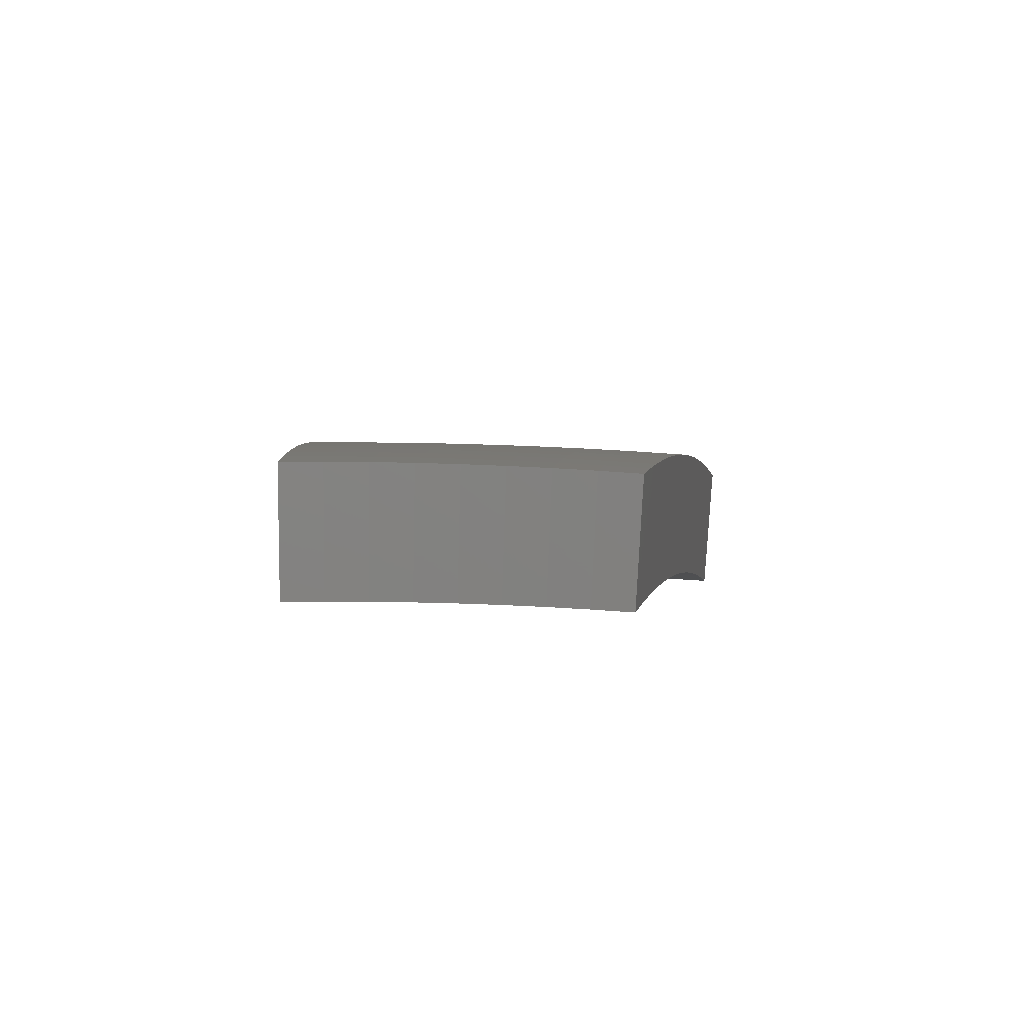
<metadata>
{"format":"stl","ext":"stl","renderer":"f3d","projection":"perspective","resolution":1024,"background":"white","views":[{"elev":27.4,"azim":-30.7,"up":"+Z"}]}
</metadata>
<code>
# stl→obj: 432 verts, 860 faces
v 2.548 3.036 10.89
v 2.481 3.091 10.89
v 2.623 3.126 10.84
v 2.552 3.18 10.84
v 2.624 3.27 10.79
v 2.551 3.325 10.79
v 2.621 3.416 10.74
v 2.545 3.471 10.74
v 2.613 3.564 10.69
v 2.534 3.618 10.69
v 2.599 3.712 10.64
v 2.517 3.766 10.64
v 2.58 3.861 10.59
v 2.494 3.915 10.59
v 2.555 4.011 10.53
v 2.466 4.064 10.53
v 2.495 4.112 10.5
v 2.384 4.129 10.52
v 2.44 4.226 10.47
v 2.412 3.144 10.89
v 2.481 3.233 10.84
v 2.477 3.378 10.79
v 2.468 3.524 10.74
v 2.453 3.671 10.69
v 2.433 3.818 10.64
v 2.407 3.966 10.59
v 2.327 4.031 10.58
v 2.343 3.196 10.89
v 2.409 3.285 10.84
v 2.402 3.43 10.79
v 2.389 3.575 10.74
v 2.371 3.722 10.69
v 2.348 3.869 10.64
v 2.27 3.932 10.63
v 2.273 3.246 10.89
v 2.335 3.335 10.84
v 2.325 3.48 10.79
v 2.31 3.625 10.74
v 2.288 3.771 10.69
v 2.213 3.833 10.69
v 2.201 3.294 10.89
v 2.261 3.384 10.84
v 2.248 3.528 10.79
v 2.229 3.673 10.74
v 2.155 3.733 10.74
v 2.129 3.342 10.89
v 2.186 3.431 10.84
v 2.169 3.575 10.79
v 2.097 3.633 10.79
v 2.055 3.387 10.88
v 2.109 3.476 10.84
v 2.039 3.532 10.84
v 1.981 3.431 10.88
v 2.496 4.323 10.41
v 2.554 4.209 10.45
v 2.525 4.161 10.47
v 2.586 4.058 10.5
v 2.643 3.956 10.53
v 2.665 3.806 10.59
v 2.681 3.656 10.64
v 2.691 3.507 10.69
v 2.697 3.36 10.74
v 2.698 3.215 10.79
v 2.552 4.419 10.35
v 2.613 4.305 10.39
v 2.583 4.257 10.42
v 2.646 4.154 10.45
v 2.616 4.106 10.47
v 2.706 4.05 10.47
v 2.675 4.003 10.5
v 2.763 3.945 10.5
v 2.73 3.899 10.53
v 2.816 3.84 10.53
v 2.748 3.748 10.59
v 2.831 3.689 10.59
v 2.761 3.598 10.64
v 2.84 3.539 10.64
v 2.769 3.45 10.69
v 2.847 3.393 10.69
v 2.773 3.304 10.74
v 2.607 4.515 10.29
v 2.671 4.401 10.33
v 2.642 4.353 10.36
v 2.707 4.249 10.39
v 2.677 4.202 10.42
v 2.769 4.144 10.42
v 2.738 4.097 10.45
v 2.828 4.038 10.45
v 2.795 3.992 10.47
v 2.883 3.932 10.47
v 2.849 3.886 10.5
v 2.935 3.825 10.5
v 2.9 3.78 10.53
v 2.983 3.717 10.53
v 2.912 3.628 10.59
v 2.994 3.568 10.59
v 2.921 3.481 10.64
v 2.662 4.61 10.23
v 2.729 4.497 10.26
v 2.7 4.449 10.29
v 2.767 4.344 10.33
v 2.737 4.296 10.36
v 2.832 4.238 10.36
v 2.8 4.191 10.39
v 2.892 4.131 10.39
v 2.86 4.084 10.42
v 2.95 4.023 10.42
v 2.916 3.977 10.45
v 3.004 3.915 10.45
v 2.969 3.87 10.47
v 3.054 3.806 10.47
v 3.019 3.761 10.5
v 3.139 3.741 10.47
v 3.067 3.655 10.53
v 2.716 4.704 10.16
v 2.786 4.592 10.2
v 2.758 4.544 10.23
v 2.827 4.438 10.26
v 2.797 4.391 10.29
v 2.894 4.331 10.29
v 2.863 4.284 10.33
v 2.957 4.223 10.33
v 2.925 4.177 10.36
v 3.016 4.114 10.36
v 2.983 4.068 10.39
v 3.073 4.004 10.39
v 3.038 3.959 10.42
v 3.125 3.894 10.42
v 3.09 3.85 10.45
v 3.211 3.827 10.42
v 2.77 4.798 10.1
v 2.844 4.687 10.13
v 2.815 4.639 10.17
v 2.887 4.532 10.2
v 2.857 4.485 10.23
v 2.956 4.424 10.23
v 2.925 4.377 10.26
v 3.021 4.314 10.26
v 2.989 4.269 10.29
v 3.083 4.204 10.29
v 3.05 4.159 10.33
v 3.141 4.093 10.33
v 3.107 4.049 10.36
v 3.196 3.982 10.36
v 3.161 3.938 10.39
v 3.283 3.912 10.36
v 2.824 4.891 10.03
v 2.901 4.781 10.07
v 2.873 4.734 10.1
v 2.947 4.625 10.13
v 2.917 4.579 10.17
v 3.018 4.516 10.17
v 2.987 4.47 10.2
v 3.085 4.406 10.2
v 3.053 4.36 10.23
v 3.149 4.294 10.23
v 3.116 4.249 10.26
v 3.209 4.182 10.26
v 3.175 4.138 10.29
v 3.266 4.07 10.29
v 3.231 4.026 10.33
v 3.354 3.997 10.3
v 2.877 4.983 9.966
v 2.958 4.874 10
v 2.93 4.828 10.03
v 3.006 4.718 10.07
v 2.976 4.672 10.1
v 3.079 4.608 10.1
v 3.048 4.562 10.13
v 3.149 4.496 10.13
v 3.117 4.451 10.17
v 3.215 4.384 10.17
v 3.182 4.339 10.2
v 3.277 4.271 10.2
v 3.243 4.227 10.23
v 3.336 4.157 10.23
v 3.301 4.113 10.26
v 3.424 4.081 10.23
v 2.985 4.92 9.967
v 3.092 4.854 9.968
v 3.065 4.811 10
v 3.198 4.786 9.97
v 3.171 4.745 10
v 3.302 4.716 9.971
v 3.275 4.677 10
v 3.404 4.643 9.972
v 3.378 4.606 10
v 3.505 4.568 9.973
v 3.479 4.534 10
v 3.605 4.491 9.975
v 3.579 4.459 10
v 3.702 4.412 9.976
v 3.633 4.33 10.04
v 3.564 4.248 10.11
v 3.51 4.373 10.07
v 3.544 4.416 10.03
v 3.495 4.165 10.17
v 3.441 4.287 10.13
v 3.475 4.33 10.1
v 3.412 4.446 10.07
v 3.446 4.49 10.03
v 3.345 4.562 10.03
v 3.371 4.2 10.2
v 3.406 4.244 10.17
v 3.345 4.359 10.13
v 3.378 4.403 10.1
v 3.28 4.473 10.1
v 3.313 4.518 10.07
v 3.212 4.587 10.07
v 3.243 4.632 10.03
v 3.14 4.699 10.03
v 3.311 4.315 10.17
v 3.247 4.429 10.13
v 3.18 4.542 10.1
v 3.11 4.654 10.07
v 3.036 4.765 10.03
v 2.028 3.512 11.14
v 2.088 3.616 11.1
v 2.148 3.72 11.05
v 2.208 3.824 11
v 2.267 3.926 10.94
v 2.326 4.029 10.89
v 2.385 4.13 10.84
v 2.443 4.231 10.78
v 2.501 4.332 10.73
v 2.559 4.432 10.67
v 2.616 4.531 10.61
v 2.673 4.63 10.55
v 2.73 4.728 10.49
v 2.786 4.825 10.42
v 2.842 4.922 10.36
v 2.897 5.018 10.29
v 2.952 5.114 10.23
v 2.165 3.568 11.1
v 2.104 3.467 11.14
v 2.242 3.521 11.1
v 2.179 3.42 11.14
v 2.318 3.471 11.1
v 2.253 3.372 11.14
v 2.393 3.42 11.1
v 2.326 3.322 11.14
v 2.467 3.367 11.1
v 2.398 3.271 11.14
v 2.54 3.312 11.1
v 2.469 3.217 11.14
v 2.612 3.255 11.1
v 2.538 3.163 11.14
v 2.607 3.107 11.14
v 2.684 3.199 11.1
v 2.686 3.347 11.05
v 2.612 3.405 11.05
v 2.537 3.462 11.05
v 2.46 3.516 11.05
v 2.383 3.569 11.05
v 2.305 3.62 11.05
v 2.226 3.669 11.05
v 2.287 3.769 11
v 2.348 3.87 10.95
v 2.409 3.97 10.9
v 2.47 4.07 10.84
v 2.53 4.169 10.79
v 2.56 4.219 10.76
v 2.59 4.268 10.73
v 2.62 4.318 10.7
v 2.713 4.26 10.7
v 2.744 4.309 10.67
v 2.837 4.248 10.67
v 2.869 4.296 10.64
v 2.962 4.233 10.64
v 2.995 4.28 10.61
v 3.088 4.214 10.61
v 3.122 4.26 10.58
v 3.214 4.191 10.58
v 3.249 4.236 10.55
v 3.341 4.163 10.55
v 3.377 4.208 10.52
v 3.436 4.095 10.55
v 3.509 4.182 10.49
v 2.761 3.291 11.05
v 2.76 3.439 11
v 2.683 3.499 11
v 2.606 3.557 11
v 2.528 3.613 11
v 2.448 3.667 11
v 2.368 3.719 11
v 2.838 3.382 11
v 2.833 3.53 10.95
v 2.755 3.592 10.95
v 2.676 3.651 10.95
v 2.595 3.709 10.95
v 2.514 3.765 10.95
v 2.431 3.818 10.95
v 2.914 3.473 10.94
v 2.907 3.622 10.9
v 2.826 3.685 10.9
v 2.745 3.746 10.9
v 2.662 3.805 10.9
v 2.579 3.862 10.9
v 2.494 3.917 10.9
v 2.99 3.564 10.89
v 2.98 3.713 10.84
v 2.897 3.777 10.84
v 2.814 3.84 10.84
v 2.729 3.9 10.84
v 2.643 3.959 10.84
v 2.557 4.016 10.84
v 3.066 3.654 10.84
v 3.053 3.803 10.79
v 2.968 3.87 10.79
v 2.883 3.934 10.79
v 2.796 3.996 10.79
v 2.708 4.056 10.79
v 2.619 4.114 10.79
v 3.141 3.743 10.78
v 3.089 3.849 10.76
v 3.003 3.916 10.76
v 2.917 3.981 10.76
v 2.829 4.043 10.76
v 2.74 4.104 10.76
v 2.65 4.163 10.76
v 3.215 3.832 10.73
v 3.125 3.894 10.73
v 3.039 3.962 10.73
v 2.951 4.027 10.73
v 2.862 4.091 10.73
v 2.773 4.152 10.73
v 2.682 4.212 10.73
v 3.161 3.939 10.7
v 3.289 3.92 10.67
v 3.198 3.984 10.67
v 3.234 4.029 10.64
v 3.109 4.054 10.67
v 3.144 4.099 10.64
v 3.019 4.121 10.67
v 3.054 4.167 10.64
v 2.929 4.186 10.67
v 3.363 4.008 10.61
v 3.27 4.074 10.61
v 3.179 4.145 10.61
v 3.306 4.119 10.58
v 3.581 4.268 10.42
v 3.449 4.297 10.46
v 3.413 4.253 10.49
v 3.284 4.281 10.52
v 3.155 4.306 10.55
v 3.028 4.327 10.58
v 2.901 4.344 10.61
v 2.775 4.358 10.64
v 2.65 4.367 10.67
v 3.653 4.354 10.36
v 3.52 4.386 10.39
v 3.484 4.341 10.43
v 3.353 4.372 10.46
v 3.318 4.327 10.49
v 3.223 4.398 10.49
v 3.189 4.352 10.52
v 3.093 4.421 10.52
v 3.061 4.374 10.55
v 2.964 4.44 10.55
v 2.933 4.392 10.58
v 2.836 4.455 10.58
v 2.805 4.406 10.61
v 2.71 4.466 10.61
v 2.68 4.417 10.64
v 3.725 4.439 10.29
v 3.59 4.474 10.33
v 3.555 4.43 10.36
v 3.422 4.462 10.39
v 3.388 4.417 10.43
v 3.29 4.49 10.43
v 3.257 4.444 10.46
v 3.159 4.514 10.46
v 3.126 4.468 10.49
v 3.028 4.535 10.49
v 2.996 4.487 10.52
v 2.898 4.551 10.52
v 2.867 4.503 10.55
v 2.769 4.564 10.55
v 2.74 4.515 10.58
v 3.796 4.523 10.23
v 3.661 4.561 10.26
v 3.626 4.518 10.3
v 3.491 4.552 10.33
v 3.457 4.507 10.36
v 3.357 4.581 10.36
v 3.324 4.536 10.39
v 3.224 4.607 10.39
v 3.191 4.561 10.43
v 3.091 4.629 10.43
v 3.06 4.582 10.46
v 2.959 4.648 10.46
v 2.929 4.6 10.49
v 2.829 4.662 10.49
v 2.799 4.613 10.52
v 3.696 4.605 10.23
v 3.595 4.685 10.23
v 3.559 4.641 10.26
v 3.492 4.762 10.23
v 3.457 4.718 10.26
v 3.387 4.837 10.23
v 3.353 4.792 10.26
v 3.281 4.91 10.23
v 3.248 4.864 10.26
v 3.173 4.98 10.23
v 3.141 4.934 10.26
v 3.063 5.048 10.23
v 3.034 5 10.26
v 2.976 4.904 10.33
v 3.005 4.952 10.3
v 2.917 4.807 10.39
v 2.947 4.856 10.36
v 3.081 4.839 10.33
v 3.111 4.886 10.3
v 3.217 4.817 10.3
v 2.858 4.71 10.46
v 2.888 4.759 10.43
v 3.02 4.743 10.39
v 3.05 4.791 10.36
v 3.154 4.724 10.36
v 3.185 4.771 10.33
v 3.289 4.7 10.33
v 3.321 4.746 10.3
v 3.424 4.672 10.3
v 2.99 4.696 10.43
v 2.805 4.2 10.7
v 2.896 4.138 10.7
v 2.985 4.074 10.7
v 3.074 4.008 10.7
v 3.123 4.677 10.39
v 3.256 4.654 10.36
v 3.391 4.627 10.33
v 3.525 4.596 10.3
f 1 2 3
f 3 2 4
f 3 4 5
f 5 4 6
f 5 6 7
f 7 6 8
f 7 8 9
f 9 8 10
f 9 10 11
f 11 10 12
f 11 12 13
f 13 12 14
f 13 14 15
f 15 14 16
f 15 16 17
f 17 16 18
f 17 18 19
f 2 20 4
f 4 20 21
f 4 21 6
f 6 21 22
f 6 22 8
f 8 22 23
f 8 23 10
f 10 23 24
f 10 24 12
f 12 24 25
f 12 25 14
f 14 25 26
f 14 26 16
f 16 26 27
f 16 27 18
f 20 28 21
f 21 28 29
f 21 29 22
f 22 29 30
f 22 30 23
f 23 30 31
f 23 31 24
f 24 31 32
f 24 32 25
f 25 32 33
f 25 33 26
f 26 33 34
f 26 34 27
f 28 35 29
f 29 35 36
f 29 36 30
f 30 36 37
f 30 37 31
f 31 37 38
f 31 38 32
f 32 38 39
f 32 39 33
f 33 39 40
f 33 40 34
f 35 41 36
f 36 41 42
f 36 42 37
f 37 42 43
f 37 43 38
f 38 43 44
f 38 44 39
f 39 44 45
f 39 45 40
f 41 46 42
f 42 46 47
f 42 47 43
f 43 47 48
f 43 48 44
f 44 48 49
f 44 49 45
f 46 50 47
f 47 50 51
f 47 51 48
f 48 51 52
f 48 52 49
f 50 53 51
f 51 53 52
f 54 55 19
f 19 55 56
f 19 56 17
f 17 56 57
f 17 57 15
f 15 57 58
f 15 58 13
f 13 58 59
f 13 59 11
f 11 59 60
f 11 60 9
f 9 60 61
f 9 61 7
f 7 61 62
f 7 62 5
f 5 62 63
f 5 63 3
f 64 65 54
f 54 65 66
f 54 66 55
f 55 66 67
f 55 67 68
f 68 67 69
f 68 69 70
f 70 69 71
f 70 71 72
f 72 71 73
f 72 73 74
f 74 73 75
f 74 75 76
f 76 75 77
f 76 77 78
f 78 77 79
f 78 79 80
f 81 82 64
f 64 82 83
f 64 83 65
f 65 83 84
f 65 84 85
f 85 84 86
f 85 86 87
f 87 86 88
f 87 88 89
f 89 88 90
f 89 90 91
f 91 90 92
f 91 92 93
f 93 92 94
f 93 94 95
f 95 94 96
f 95 96 97
f 98 99 81
f 81 99 100
f 81 100 82
f 82 100 101
f 82 101 102
f 102 101 103
f 102 103 104
f 104 103 105
f 104 105 106
f 106 105 107
f 106 107 108
f 108 107 109
f 108 109 110
f 110 109 111
f 110 111 112
f 112 111 113
f 112 113 114
f 115 116 98
f 98 116 117
f 98 117 99
f 99 117 118
f 99 118 119
f 119 118 120
f 119 120 121
f 121 120 122
f 121 122 123
f 123 122 124
f 123 124 125
f 125 124 126
f 125 126 127
f 127 126 128
f 127 128 129
f 129 128 130
f 129 130 113
f 131 132 115
f 115 132 133
f 115 133 116
f 116 133 134
f 116 134 135
f 135 134 136
f 135 136 137
f 137 136 138
f 137 138 139
f 139 138 140
f 139 140 141
f 141 140 142
f 141 142 143
f 143 142 144
f 143 144 145
f 145 144 146
f 145 146 130
f 147 148 131
f 131 148 149
f 131 149 132
f 132 149 150
f 132 150 151
f 151 150 152
f 151 152 153
f 153 152 154
f 153 154 155
f 155 154 156
f 155 156 157
f 157 156 158
f 157 158 159
f 159 158 160
f 159 160 161
f 161 160 162
f 161 162 146
f 163 164 147
f 147 164 165
f 147 165 148
f 148 165 166
f 148 166 167
f 167 166 168
f 167 168 169
f 169 168 170
f 169 170 171
f 171 170 172
f 171 172 173
f 173 172 174
f 173 174 175
f 175 174 176
f 175 176 177
f 177 176 178
f 177 178 162
f 163 179 164
f 164 179 180
f 164 180 181
f 181 180 182
f 181 182 183
f 183 182 184
f 183 184 185
f 185 184 186
f 185 186 187
f 187 186 188
f 187 188 189
f 189 188 190
f 189 190 191
f 191 190 192
f 191 192 193
f 194 195 193
f 193 195 196
f 193 196 191
f 191 196 189
f 197 198 194
f 194 198 199
f 194 199 195
f 195 199 200
f 195 200 201
f 201 200 202
f 201 202 187
f 187 202 185
f 178 203 197
f 197 203 204
f 197 204 198
f 198 204 205
f 198 205 206
f 206 205 207
f 206 207 208
f 208 207 209
f 208 209 210
f 210 209 211
f 210 211 183
f 183 211 181
f 112 114 94
f 94 114 96
f 95 97 77
f 77 97 79
f 78 80 62
f 62 80 63
f 201 187 189
f 210 183 185
f 76 78 61
f 61 78 62
f 93 95 75
f 75 95 77
f 129 113 111
f 110 112 92
f 92 112 94
f 145 130 128
f 127 129 109
f 109 129 111
f 161 146 144
f 143 145 126
f 126 145 128
f 177 162 160
f 159 161 142
f 142 161 144
f 203 178 176
f 175 177 158
f 158 177 160
f 176 174 203
f 203 174 212
f 203 212 204
f 204 212 205
f 200 199 206
f 206 199 198
f 189 196 201
f 201 196 195
f 74 76 60
f 60 76 61
f 91 93 73
f 73 93 75
f 108 110 90
f 90 110 92
f 125 127 107
f 107 127 109
f 141 143 124
f 124 143 126
f 157 159 140
f 140 159 142
f 173 175 156
f 156 175 158
f 174 172 212
f 212 172 213
f 212 213 205
f 205 213 207
f 202 200 208
f 208 200 206
f 72 74 59
f 59 74 60
f 89 91 71
f 71 91 73
f 106 108 88
f 88 108 90
f 123 125 105
f 105 125 107
f 139 141 122
f 122 141 124
f 155 157 138
f 138 157 140
f 171 173 154
f 154 173 156
f 172 170 213
f 213 170 214
f 213 214 207
f 207 214 209
f 185 202 210
f 210 202 208
f 70 72 58
f 58 72 59
f 87 89 69
f 69 89 71
f 104 106 86
f 86 106 88
f 121 123 103
f 103 123 105
f 137 139 120
f 120 139 122
f 153 155 136
f 136 155 138
f 169 171 152
f 152 171 154
f 170 168 214
f 214 168 215
f 214 215 209
f 209 215 211
f 68 70 57
f 57 70 58
f 85 87 67
f 67 87 69
f 102 104 84
f 84 104 86
f 119 121 101
f 101 121 103
f 135 137 118
f 118 137 120
f 151 153 134
f 134 153 136
f 167 169 150
f 150 169 152
f 168 166 215
f 215 166 216
f 215 216 211
f 211 216 181
f 55 68 56
f 56 68 57
f 65 85 66
f 66 85 67
f 82 102 83
f 83 102 84
f 99 119 100
f 100 119 101
f 116 135 117
f 117 135 118
f 132 151 133
f 133 151 134
f 148 167 149
f 149 167 150
f 164 181 216
f 164 216 165
f 165 216 166
f 217 218 53
f 53 218 219
f 53 219 52
f 52 219 220
f 52 220 49
f 49 220 221
f 49 221 45
f 45 221 222
f 45 222 40
f 40 222 223
f 40 223 34
f 34 223 224
f 34 224 27
f 27 224 225
f 27 225 18
f 18 225 226
f 18 226 19
f 19 226 227
f 19 227 54
f 54 227 228
f 54 228 64
f 64 228 229
f 64 229 81
f 81 229 230
f 81 230 98
f 98 230 231
f 98 231 115
f 115 231 232
f 115 232 131
f 131 232 233
f 131 233 147
f 147 233 163
f 218 217 234
f 234 217 235
f 234 235 236
f 236 235 237
f 236 237 238
f 238 237 239
f 238 239 240
f 240 239 241
f 240 241 242
f 242 241 243
f 242 243 244
f 244 243 245
f 244 245 246
f 246 245 247
f 246 247 248
f 248 249 246
f 246 249 250
f 246 250 244
f 244 250 251
f 244 251 242
f 242 251 252
f 242 252 240
f 240 252 253
f 240 253 238
f 238 253 254
f 238 254 236
f 236 254 255
f 236 255 234
f 234 255 256
f 234 256 218
f 218 256 219
f 219 256 257
f 219 257 220
f 220 257 258
f 220 258 221
f 221 258 259
f 221 259 222
f 222 259 260
f 222 260 223
f 223 260 261
f 223 261 224
f 224 261 262
f 224 262 225
f 225 262 263
f 225 263 264
f 264 263 265
f 264 265 266
f 266 265 267
f 266 267 268
f 268 267 269
f 268 269 270
f 270 269 271
f 270 271 272
f 272 271 273
f 272 273 274
f 274 273 275
f 274 275 276
f 276 275 277
f 276 277 278
f 249 279 250
f 250 279 280
f 250 280 251
f 251 280 281
f 251 281 252
f 252 281 282
f 252 282 253
f 253 282 283
f 253 283 254
f 254 283 284
f 254 284 255
f 255 284 285
f 255 285 256
f 256 285 257
f 279 286 280
f 280 286 287
f 280 287 281
f 281 287 288
f 281 288 282
f 282 288 289
f 282 289 283
f 283 289 290
f 283 290 284
f 284 290 291
f 284 291 285
f 285 291 292
f 285 292 257
f 257 292 258
f 286 293 287
f 287 293 294
f 287 294 288
f 288 294 295
f 288 295 289
f 289 295 296
f 289 296 290
f 290 296 297
f 290 297 291
f 291 297 298
f 291 298 292
f 292 298 299
f 292 299 258
f 258 299 259
f 293 300 294
f 294 300 301
f 294 301 295
f 295 301 302
f 295 302 296
f 296 302 303
f 296 303 297
f 297 303 304
f 297 304 298
f 298 304 305
f 298 305 299
f 299 305 306
f 299 306 259
f 259 306 260
f 300 307 301
f 301 307 308
f 301 308 302
f 302 308 309
f 302 309 303
f 303 309 310
f 303 310 304
f 304 310 311
f 304 311 305
f 305 311 312
f 305 312 306
f 306 312 313
f 306 313 260
f 260 313 261
f 307 314 308
f 308 314 315
f 308 315 309
f 309 315 316
f 309 316 310
f 310 316 317
f 310 317 311
f 311 317 318
f 311 318 312
f 312 318 319
f 312 319 313
f 313 319 320
f 313 320 261
f 261 320 262
f 314 321 315
f 315 321 322
f 315 322 316
f 316 322 323
f 316 323 317
f 317 323 324
f 317 324 318
f 318 324 325
f 318 325 319
f 319 325 326
f 319 326 320
f 320 326 327
f 320 327 262
f 262 327 263
f 322 321 328
f 328 321 329
f 328 329 330
f 330 329 331
f 330 331 332
f 332 331 333
f 332 333 334
f 334 333 335
f 334 335 336
f 336 335 269
f 336 269 267
f 329 337 331
f 331 337 338
f 331 338 333
f 333 338 339
f 333 339 335
f 335 339 271
f 335 271 269
f 338 337 340
f 340 337 277
f 340 277 275
f 341 342 278
f 278 342 343
f 278 343 276
f 276 343 344
f 276 344 274
f 274 344 345
f 274 345 272
f 272 345 346
f 272 346 270
f 270 346 347
f 270 347 268
f 268 347 348
f 268 348 266
f 266 348 349
f 266 349 264
f 264 349 226
f 264 226 225
f 350 351 341
f 341 351 352
f 341 352 342
f 342 352 353
f 342 353 354
f 354 353 355
f 354 355 356
f 356 355 357
f 356 357 358
f 358 357 359
f 358 359 360
f 360 359 361
f 360 361 362
f 362 361 363
f 362 363 364
f 364 363 227
f 364 227 226
f 365 366 350
f 350 366 367
f 350 367 351
f 351 367 368
f 351 368 369
f 369 368 370
f 369 370 371
f 371 370 372
f 371 372 373
f 373 372 374
f 373 374 375
f 375 374 376
f 375 376 377
f 377 376 378
f 377 378 379
f 379 378 228
f 379 228 227
f 380 381 365
f 365 381 382
f 365 382 366
f 366 382 383
f 366 383 384
f 384 383 385
f 384 385 386
f 386 385 387
f 386 387 388
f 388 387 389
f 388 389 390
f 390 389 391
f 390 391 392
f 392 391 393
f 392 393 394
f 394 393 229
f 394 229 228
f 380 395 381
f 381 395 396
f 381 396 397
f 397 396 398
f 397 398 399
f 399 398 400
f 399 400 401
f 401 400 402
f 401 402 403
f 403 402 404
f 403 404 405
f 405 404 406
f 405 406 407
f 407 406 233
f 407 233 232
f 231 408 232
f 232 408 409
f 232 409 407
f 407 409 405
f 230 410 231
f 231 410 411
f 231 411 408
f 408 411 412
f 408 412 413
f 413 412 414
f 413 414 403
f 403 414 401
f 229 415 230
f 230 415 416
f 230 416 410
f 410 416 417
f 410 417 418
f 418 417 419
f 418 419 420
f 420 419 421
f 420 421 422
f 422 421 423
f 422 423 399
f 399 423 397
f 265 263 327
f 364 226 349
f 379 227 363
f 362 364 348
f 348 364 349
f 394 228 378
f 377 379 361
f 361 379 363
f 415 229 393
f 392 394 376
f 376 394 378
f 393 391 415
f 415 391 424
f 415 424 416
f 416 424 417
f 412 411 418
f 418 411 410
f 405 409 413
f 413 409 408
f 265 327 425
f 425 327 326
f 425 326 426
f 426 326 325
f 426 325 427
f 427 325 324
f 427 324 428
f 428 324 323
f 428 323 328
f 328 323 322
f 360 362 347
f 347 362 348
f 375 377 359
f 359 377 361
f 390 392 374
f 374 392 376
f 391 389 424
f 424 389 429
f 424 429 417
f 417 429 419
f 414 412 420
f 420 412 418
f 403 405 413
f 336 267 425
f 425 267 265
f 336 425 426
f 358 360 346
f 346 360 347
f 373 375 357
f 357 375 359
f 388 390 372
f 372 390 374
f 389 387 429
f 429 387 430
f 429 430 419
f 419 430 421
f 401 414 422
f 422 414 420
f 334 336 426
f 334 426 427
f 356 358 345
f 345 358 346
f 371 373 355
f 355 373 357
f 386 388 370
f 370 388 372
f 387 385 430
f 430 385 431
f 430 431 421
f 421 431 423
f 399 401 422
f 332 334 427
f 332 427 428
f 273 271 339
f 354 356 344
f 344 356 345
f 369 371 353
f 353 371 355
f 384 386 368
f 368 386 370
f 385 383 431
f 431 383 432
f 431 432 423
f 423 432 397
f 330 332 428
f 330 428 328
f 338 340 339
f 339 340 273
f 340 275 273
f 342 354 343
f 343 354 344
f 351 369 352
f 352 369 353
f 366 384 367
f 367 384 368
f 381 397 432
f 381 432 382
f 382 432 383
f 248 1 249
f 249 1 279
f 279 1 3
f 279 3 286
f 286 3 63
f 286 63 293
f 293 63 80
f 293 80 300
f 300 80 79
f 300 79 307
f 307 79 97
f 307 97 314
f 314 97 96
f 314 96 321
f 321 96 114
f 321 114 329
f 329 114 113
f 329 113 337
f 337 113 130
f 337 130 277
f 277 130 146
f 277 146 278
f 278 146 162
f 278 162 341
f 341 162 178
f 341 178 350
f 350 178 197
f 350 197 365
f 365 197 194
f 365 194 380
f 380 194 193
f 380 193 192
f 248 247 1
f 1 247 2
f 2 247 245
f 2 245 20
f 20 245 243
f 20 243 28
f 28 243 241
f 28 241 35
f 35 241 239
f 35 239 41
f 41 239 237
f 41 237 46
f 46 237 235
f 46 235 50
f 50 235 217
f 50 217 53
f 163 233 179
f 179 233 406
f 179 406 180
f 180 406 404
f 180 404 182
f 182 404 402
f 182 402 184
f 184 402 400
f 184 400 186
f 186 400 398
f 186 398 188
f 188 398 396
f 188 396 190
f 190 396 395
f 190 395 192
f 192 395 380

</code>
